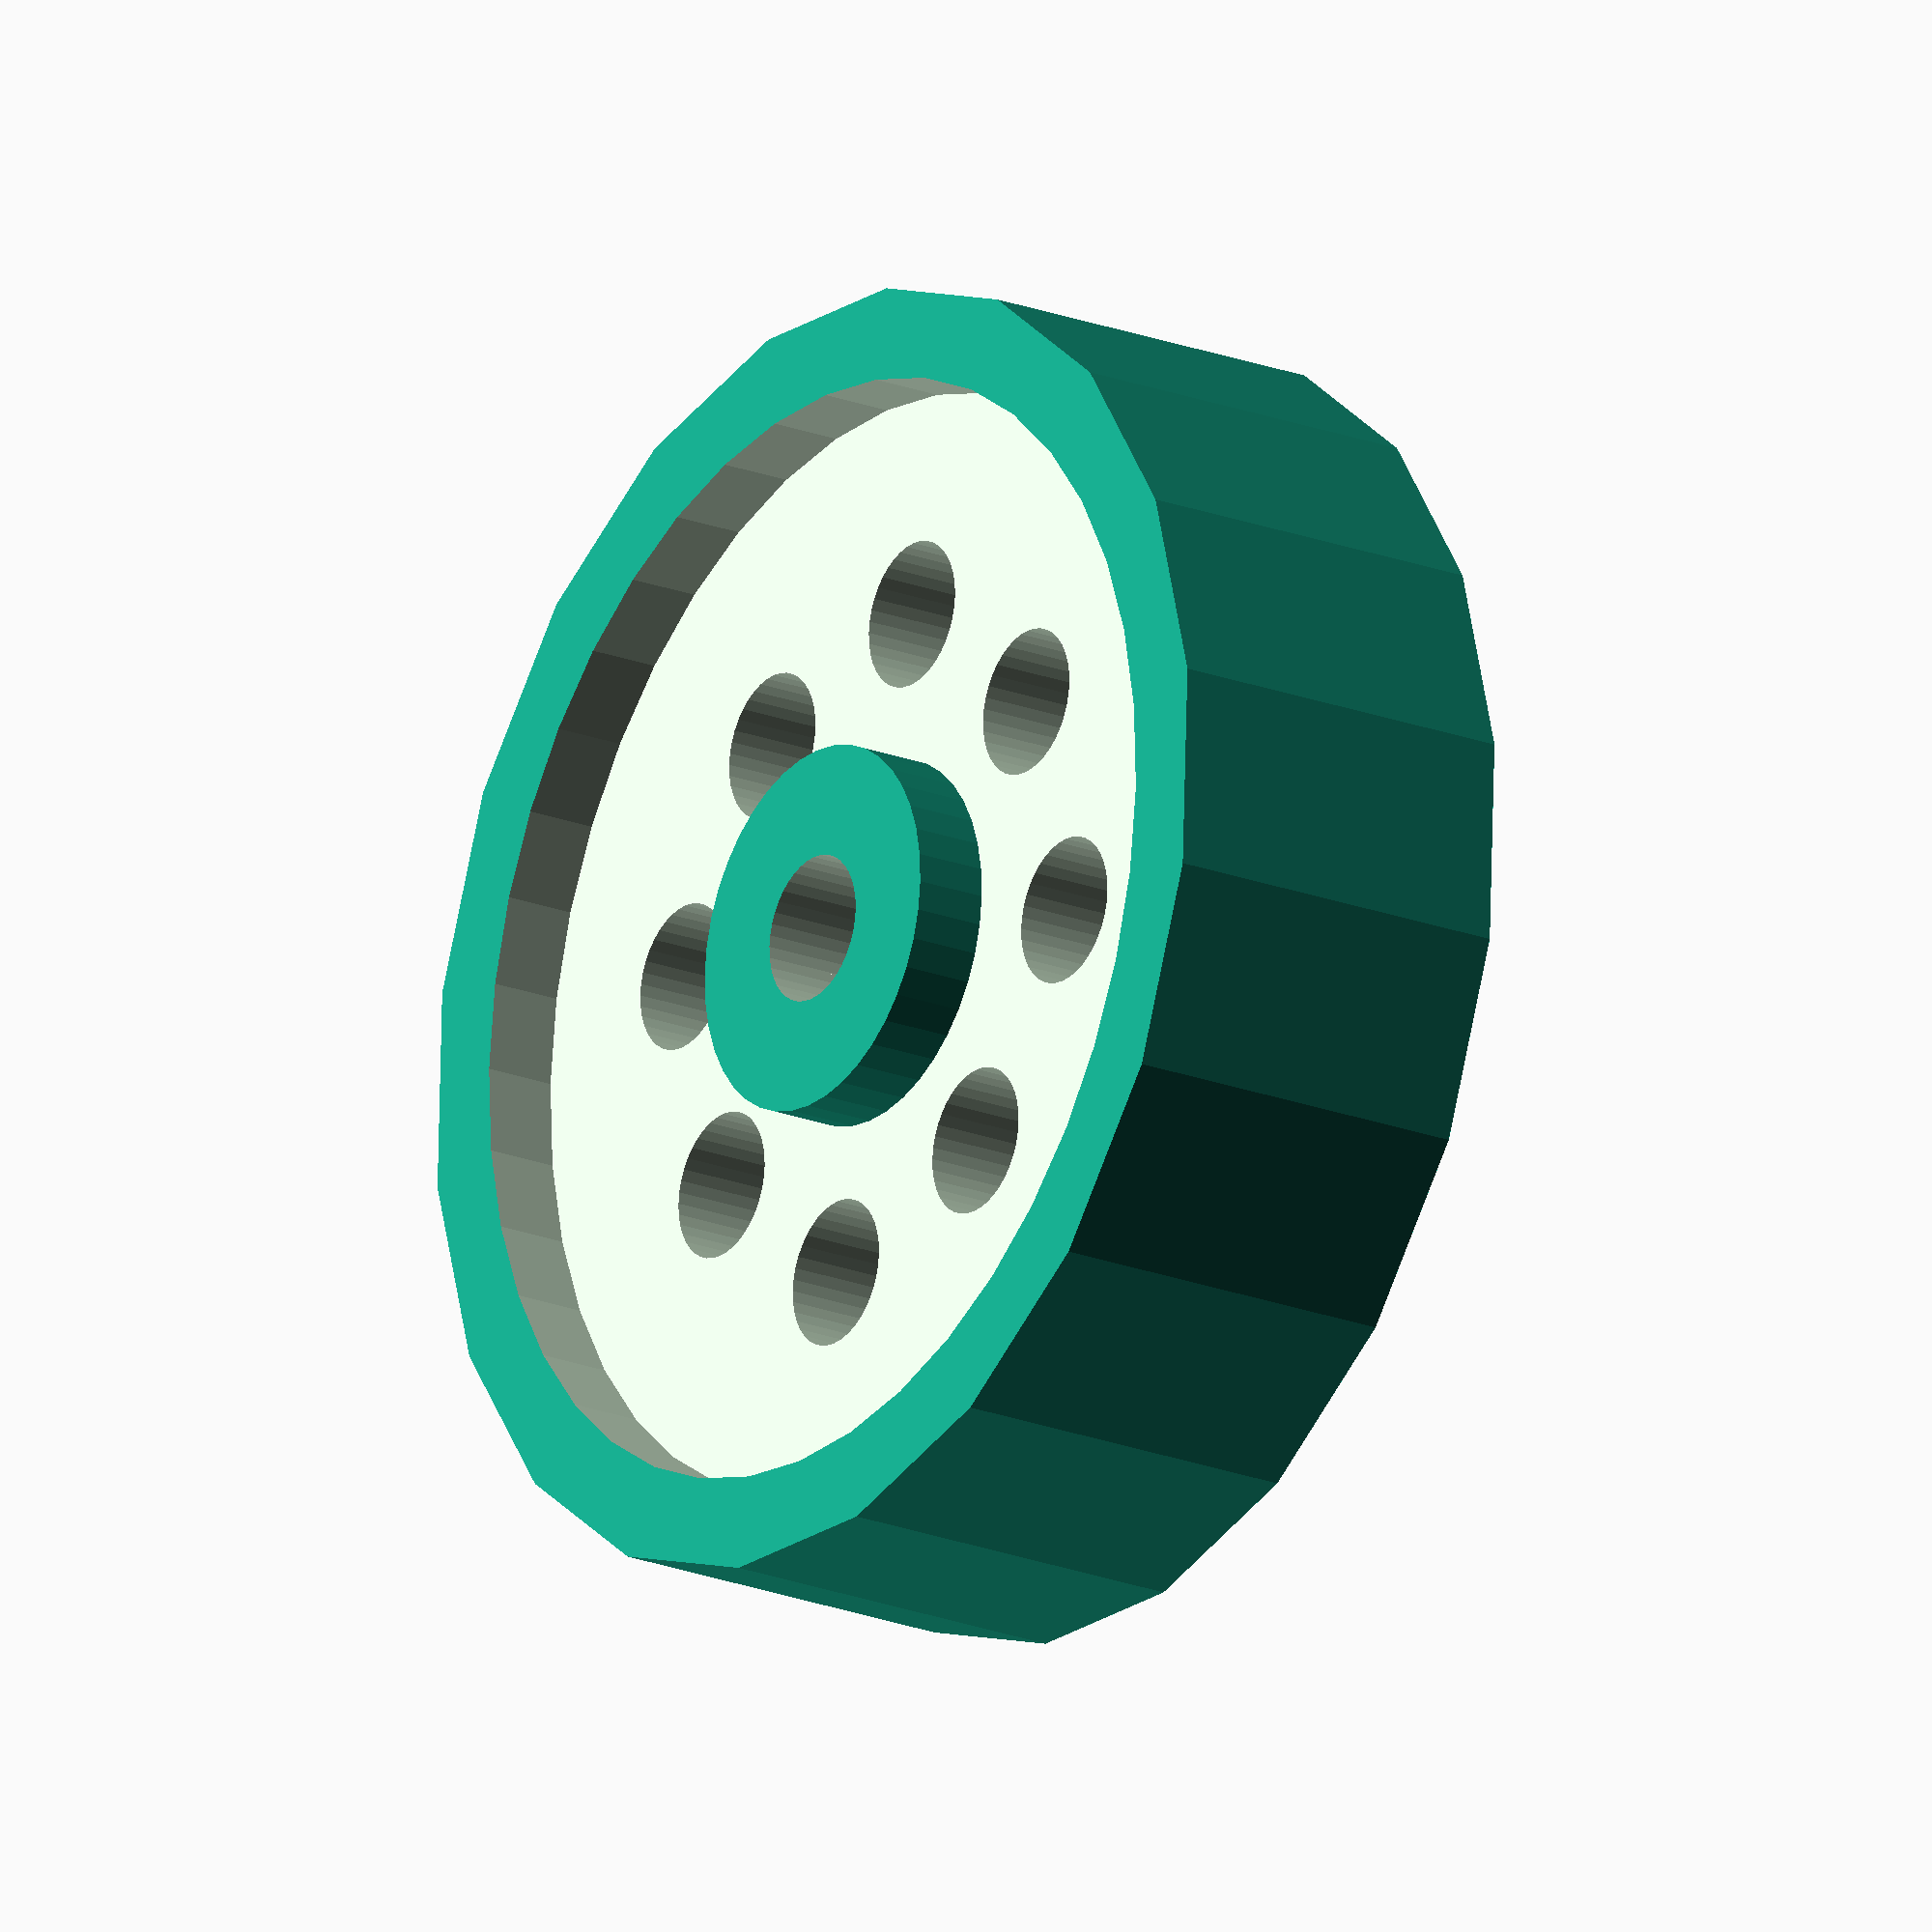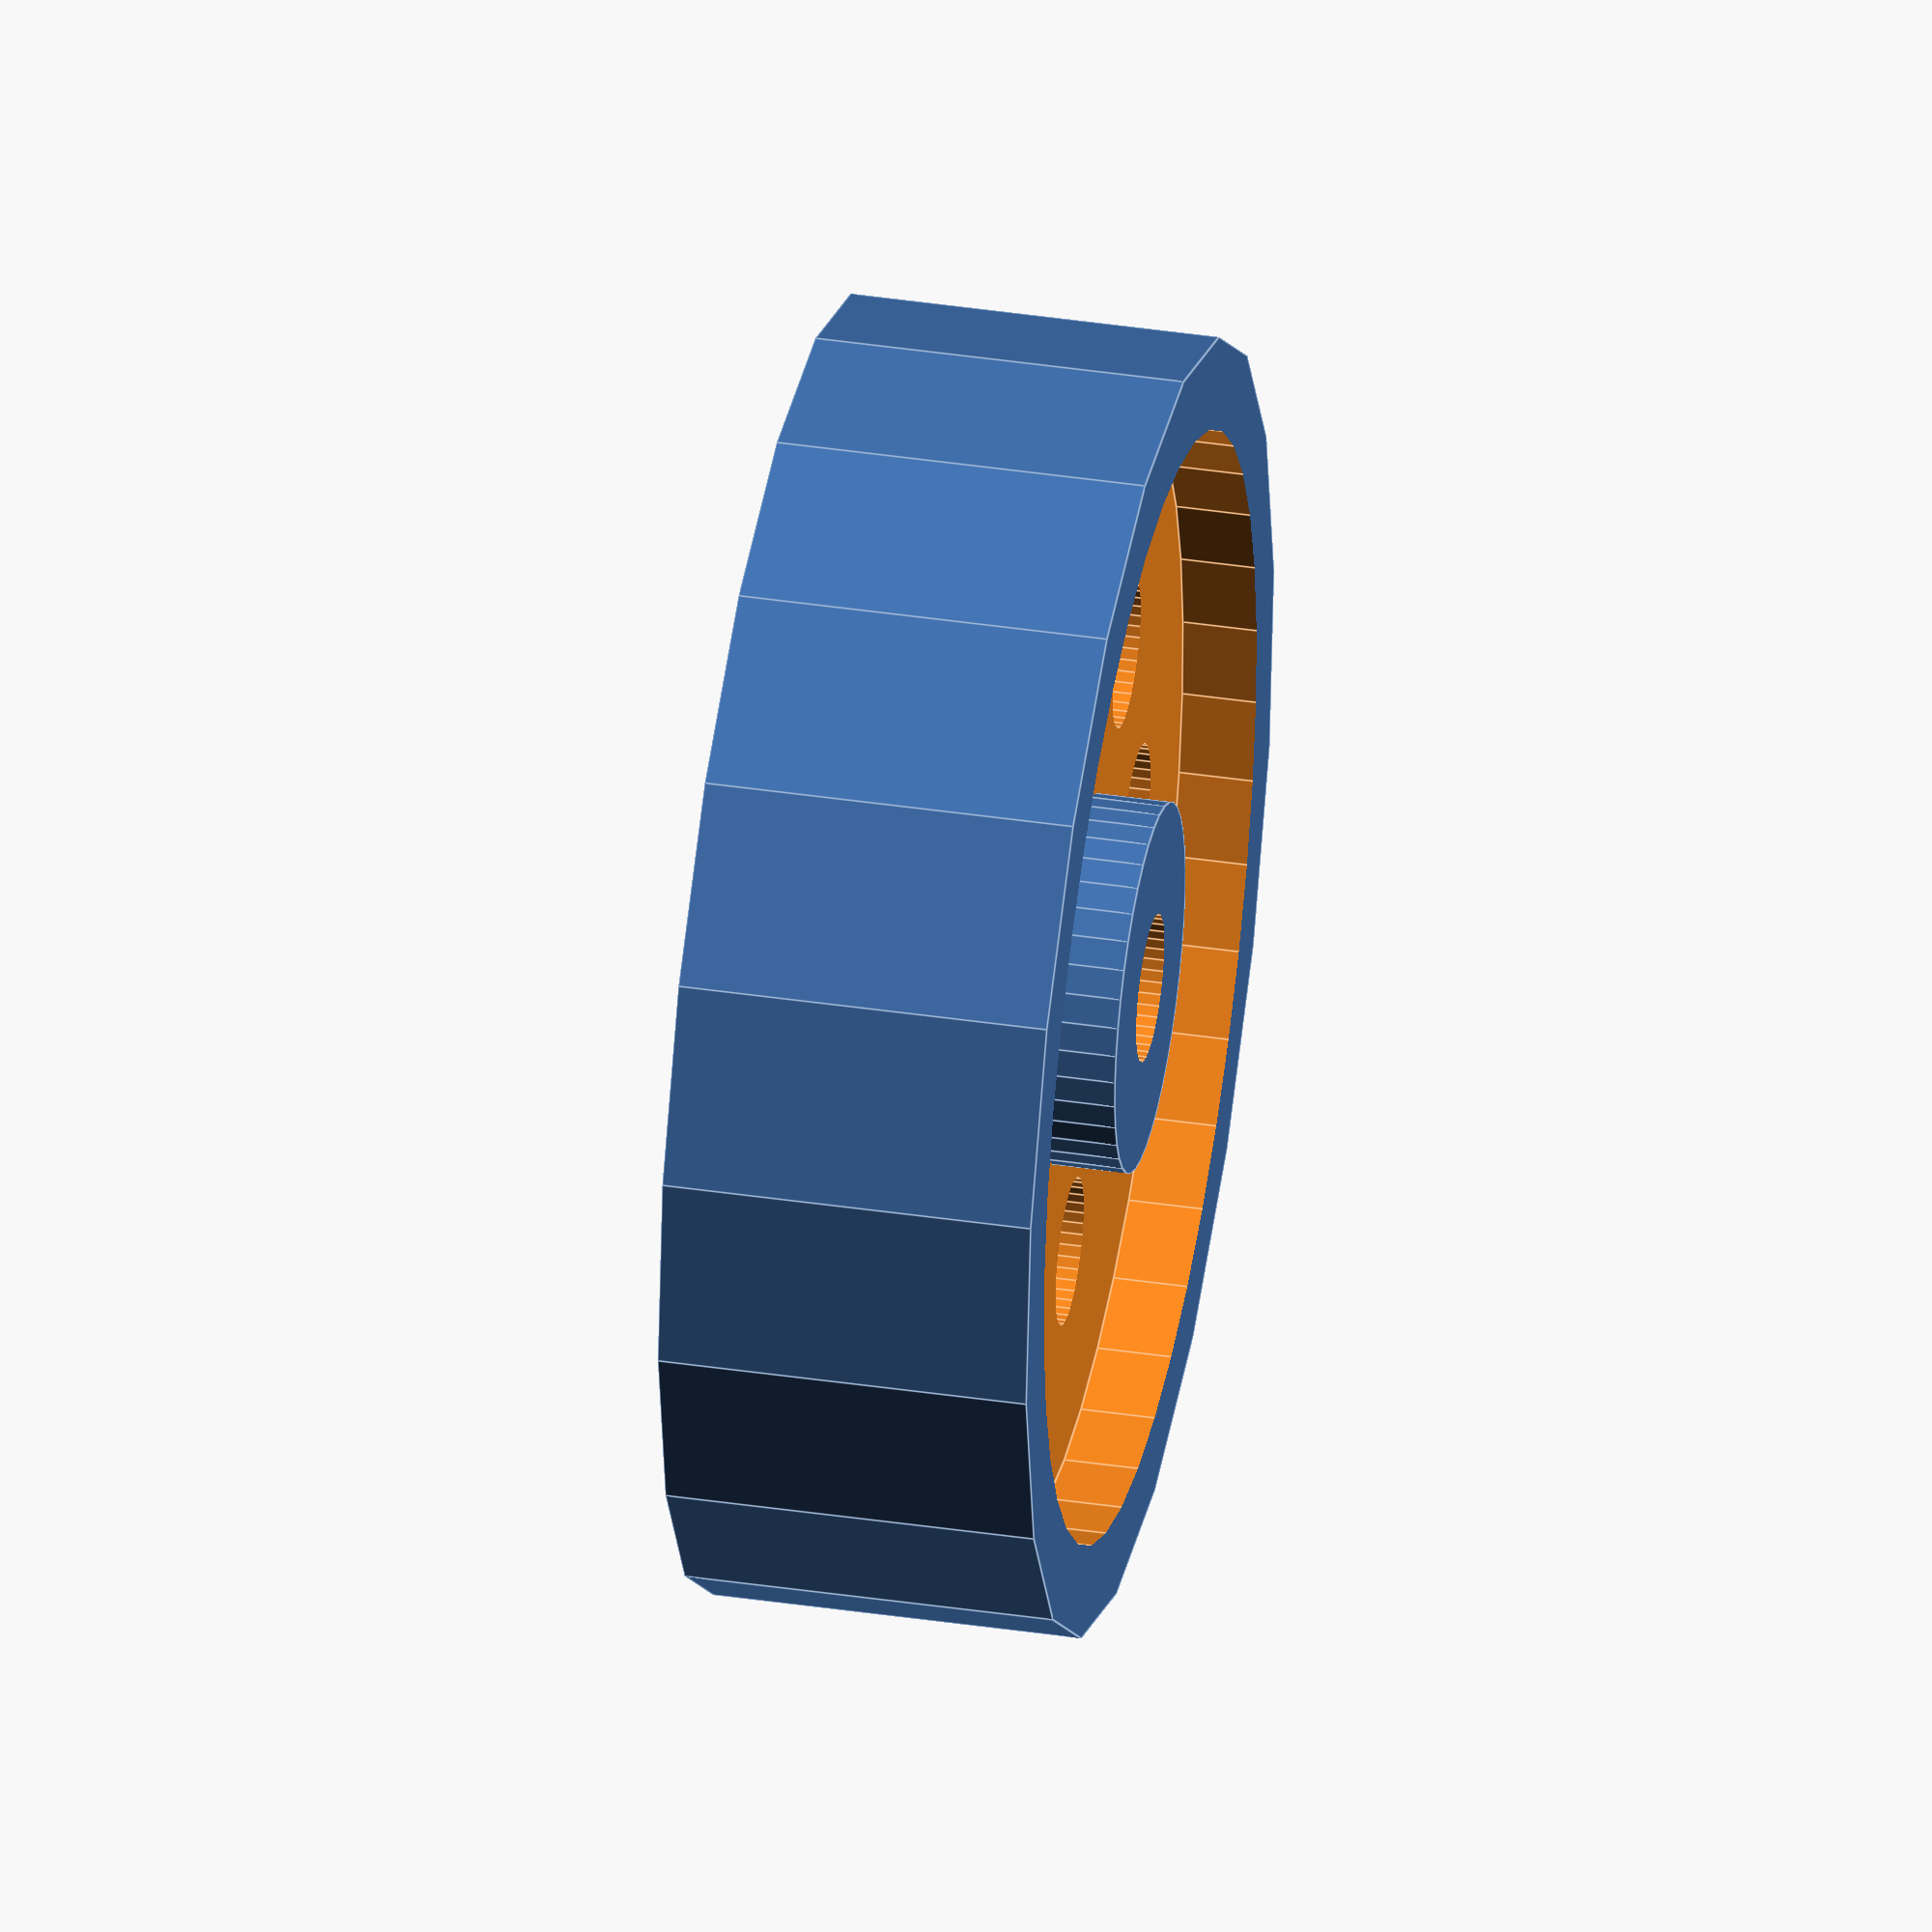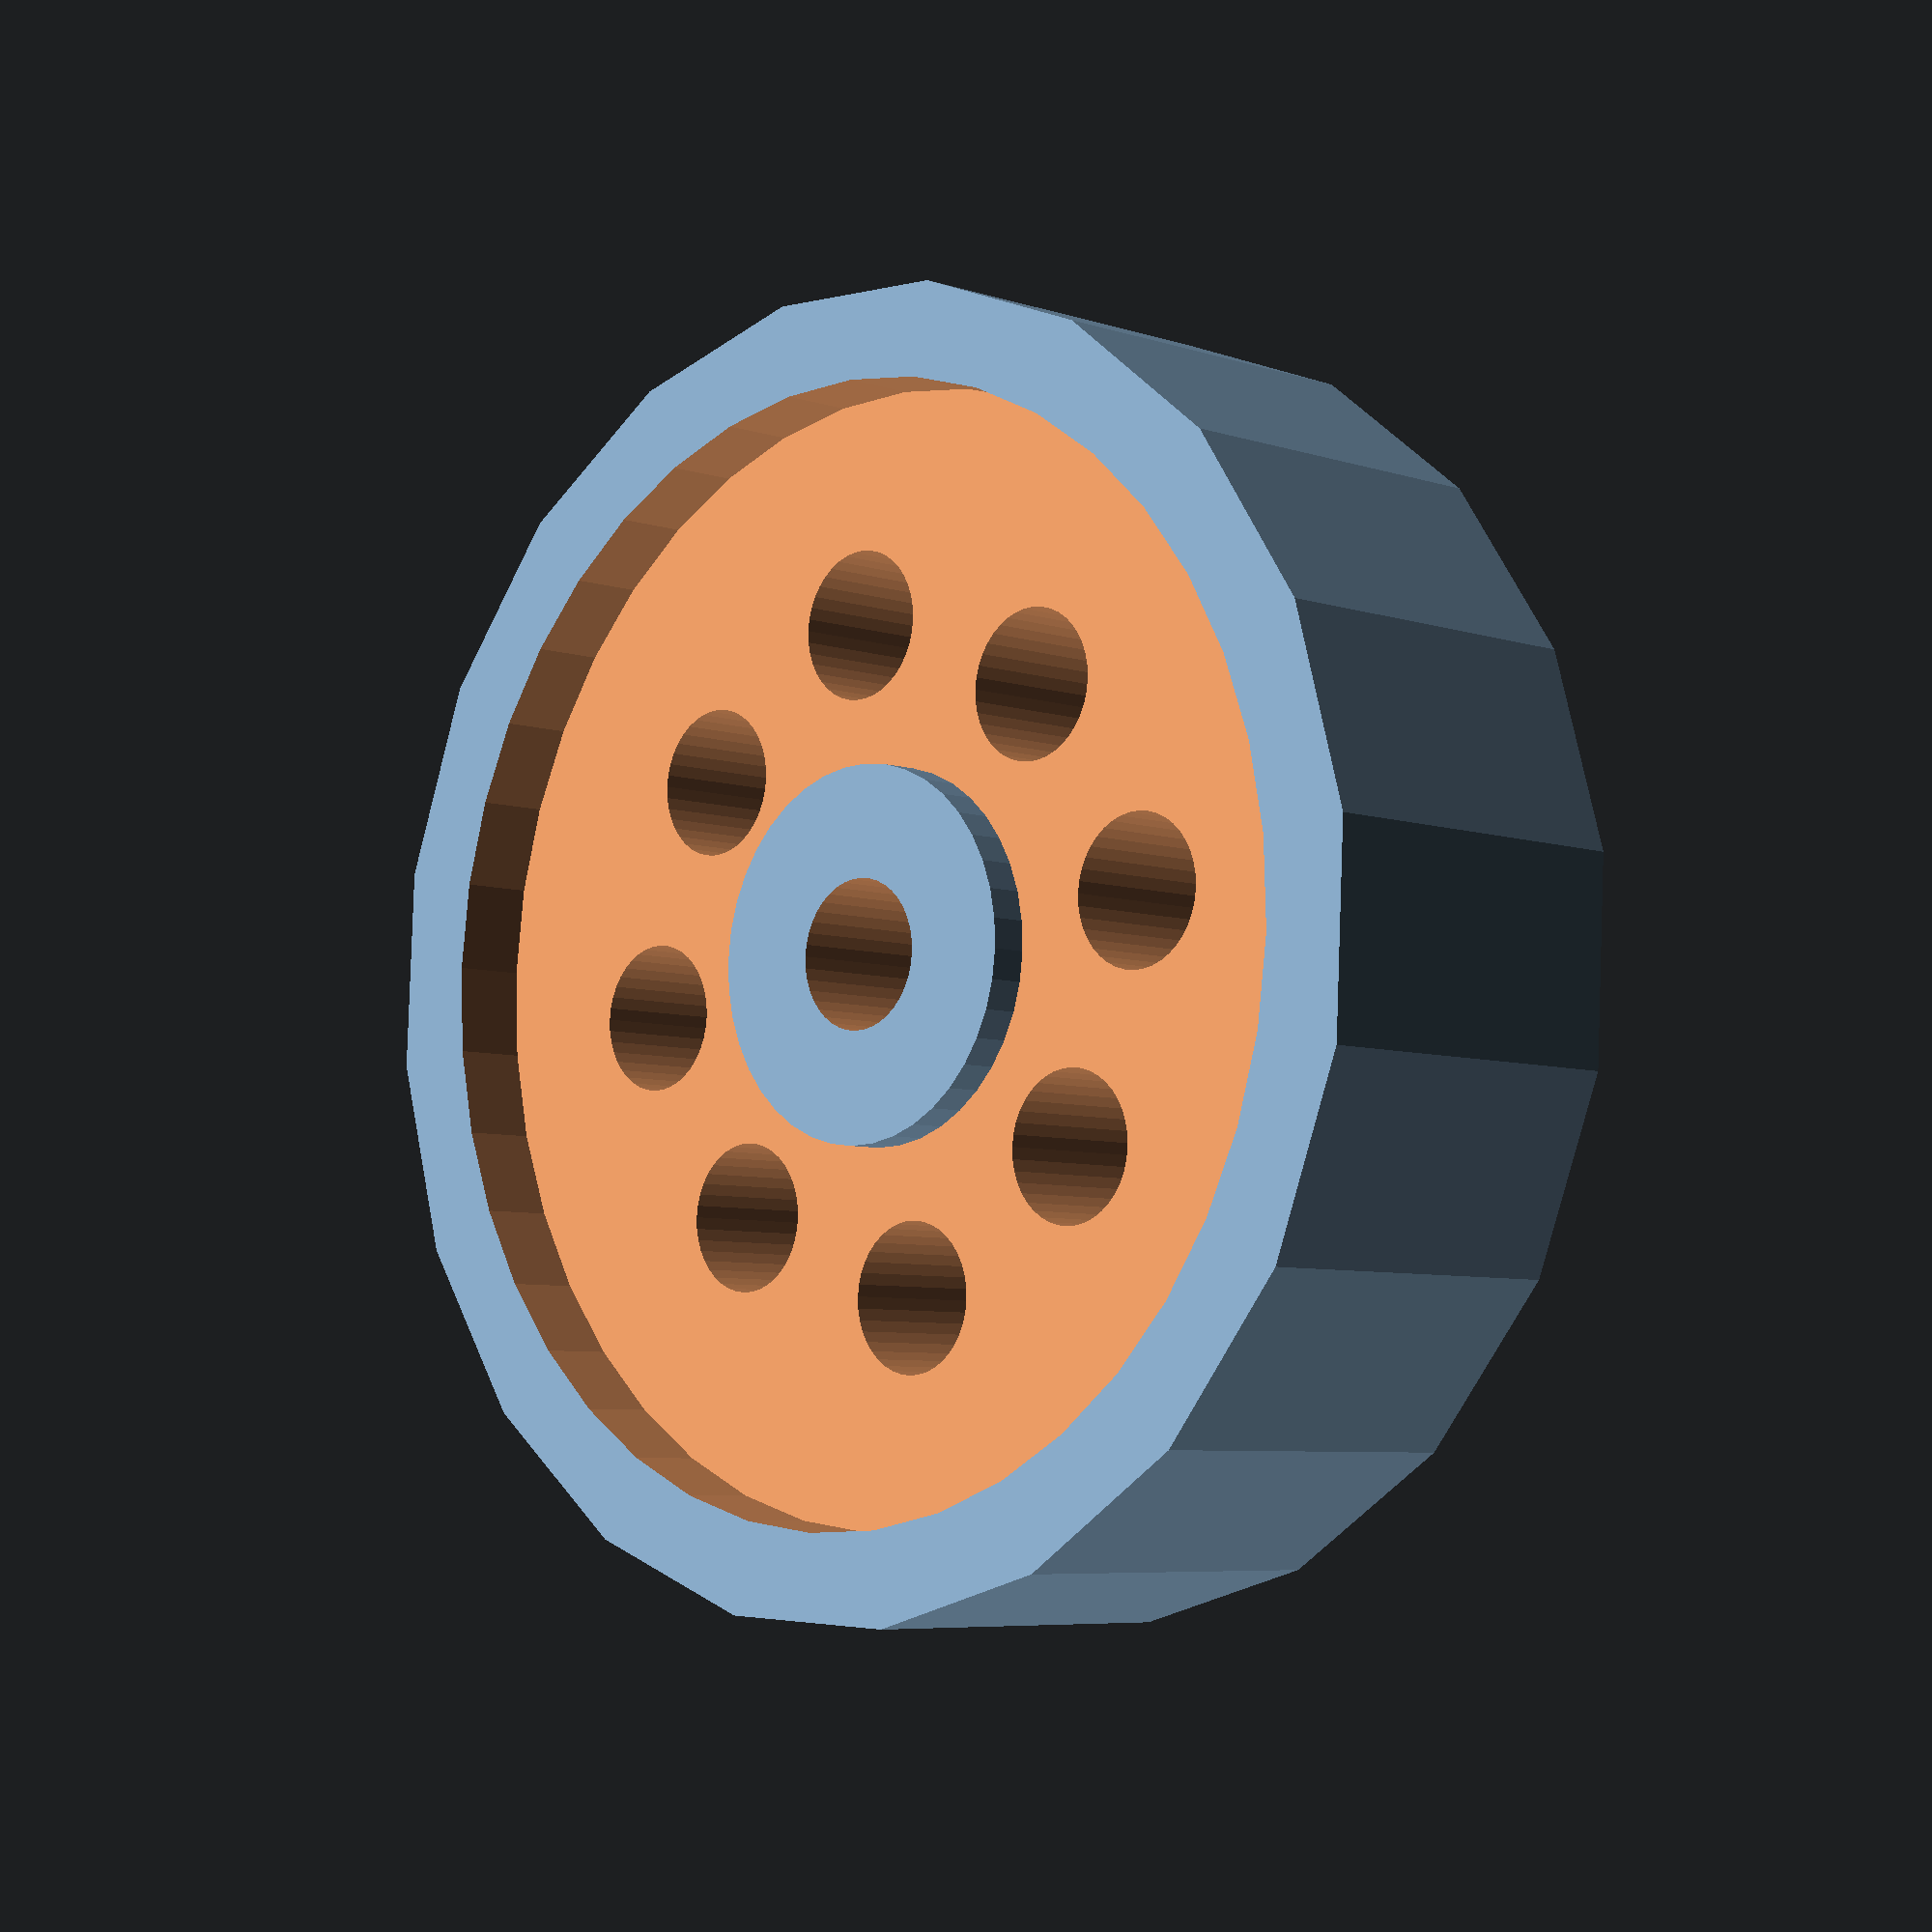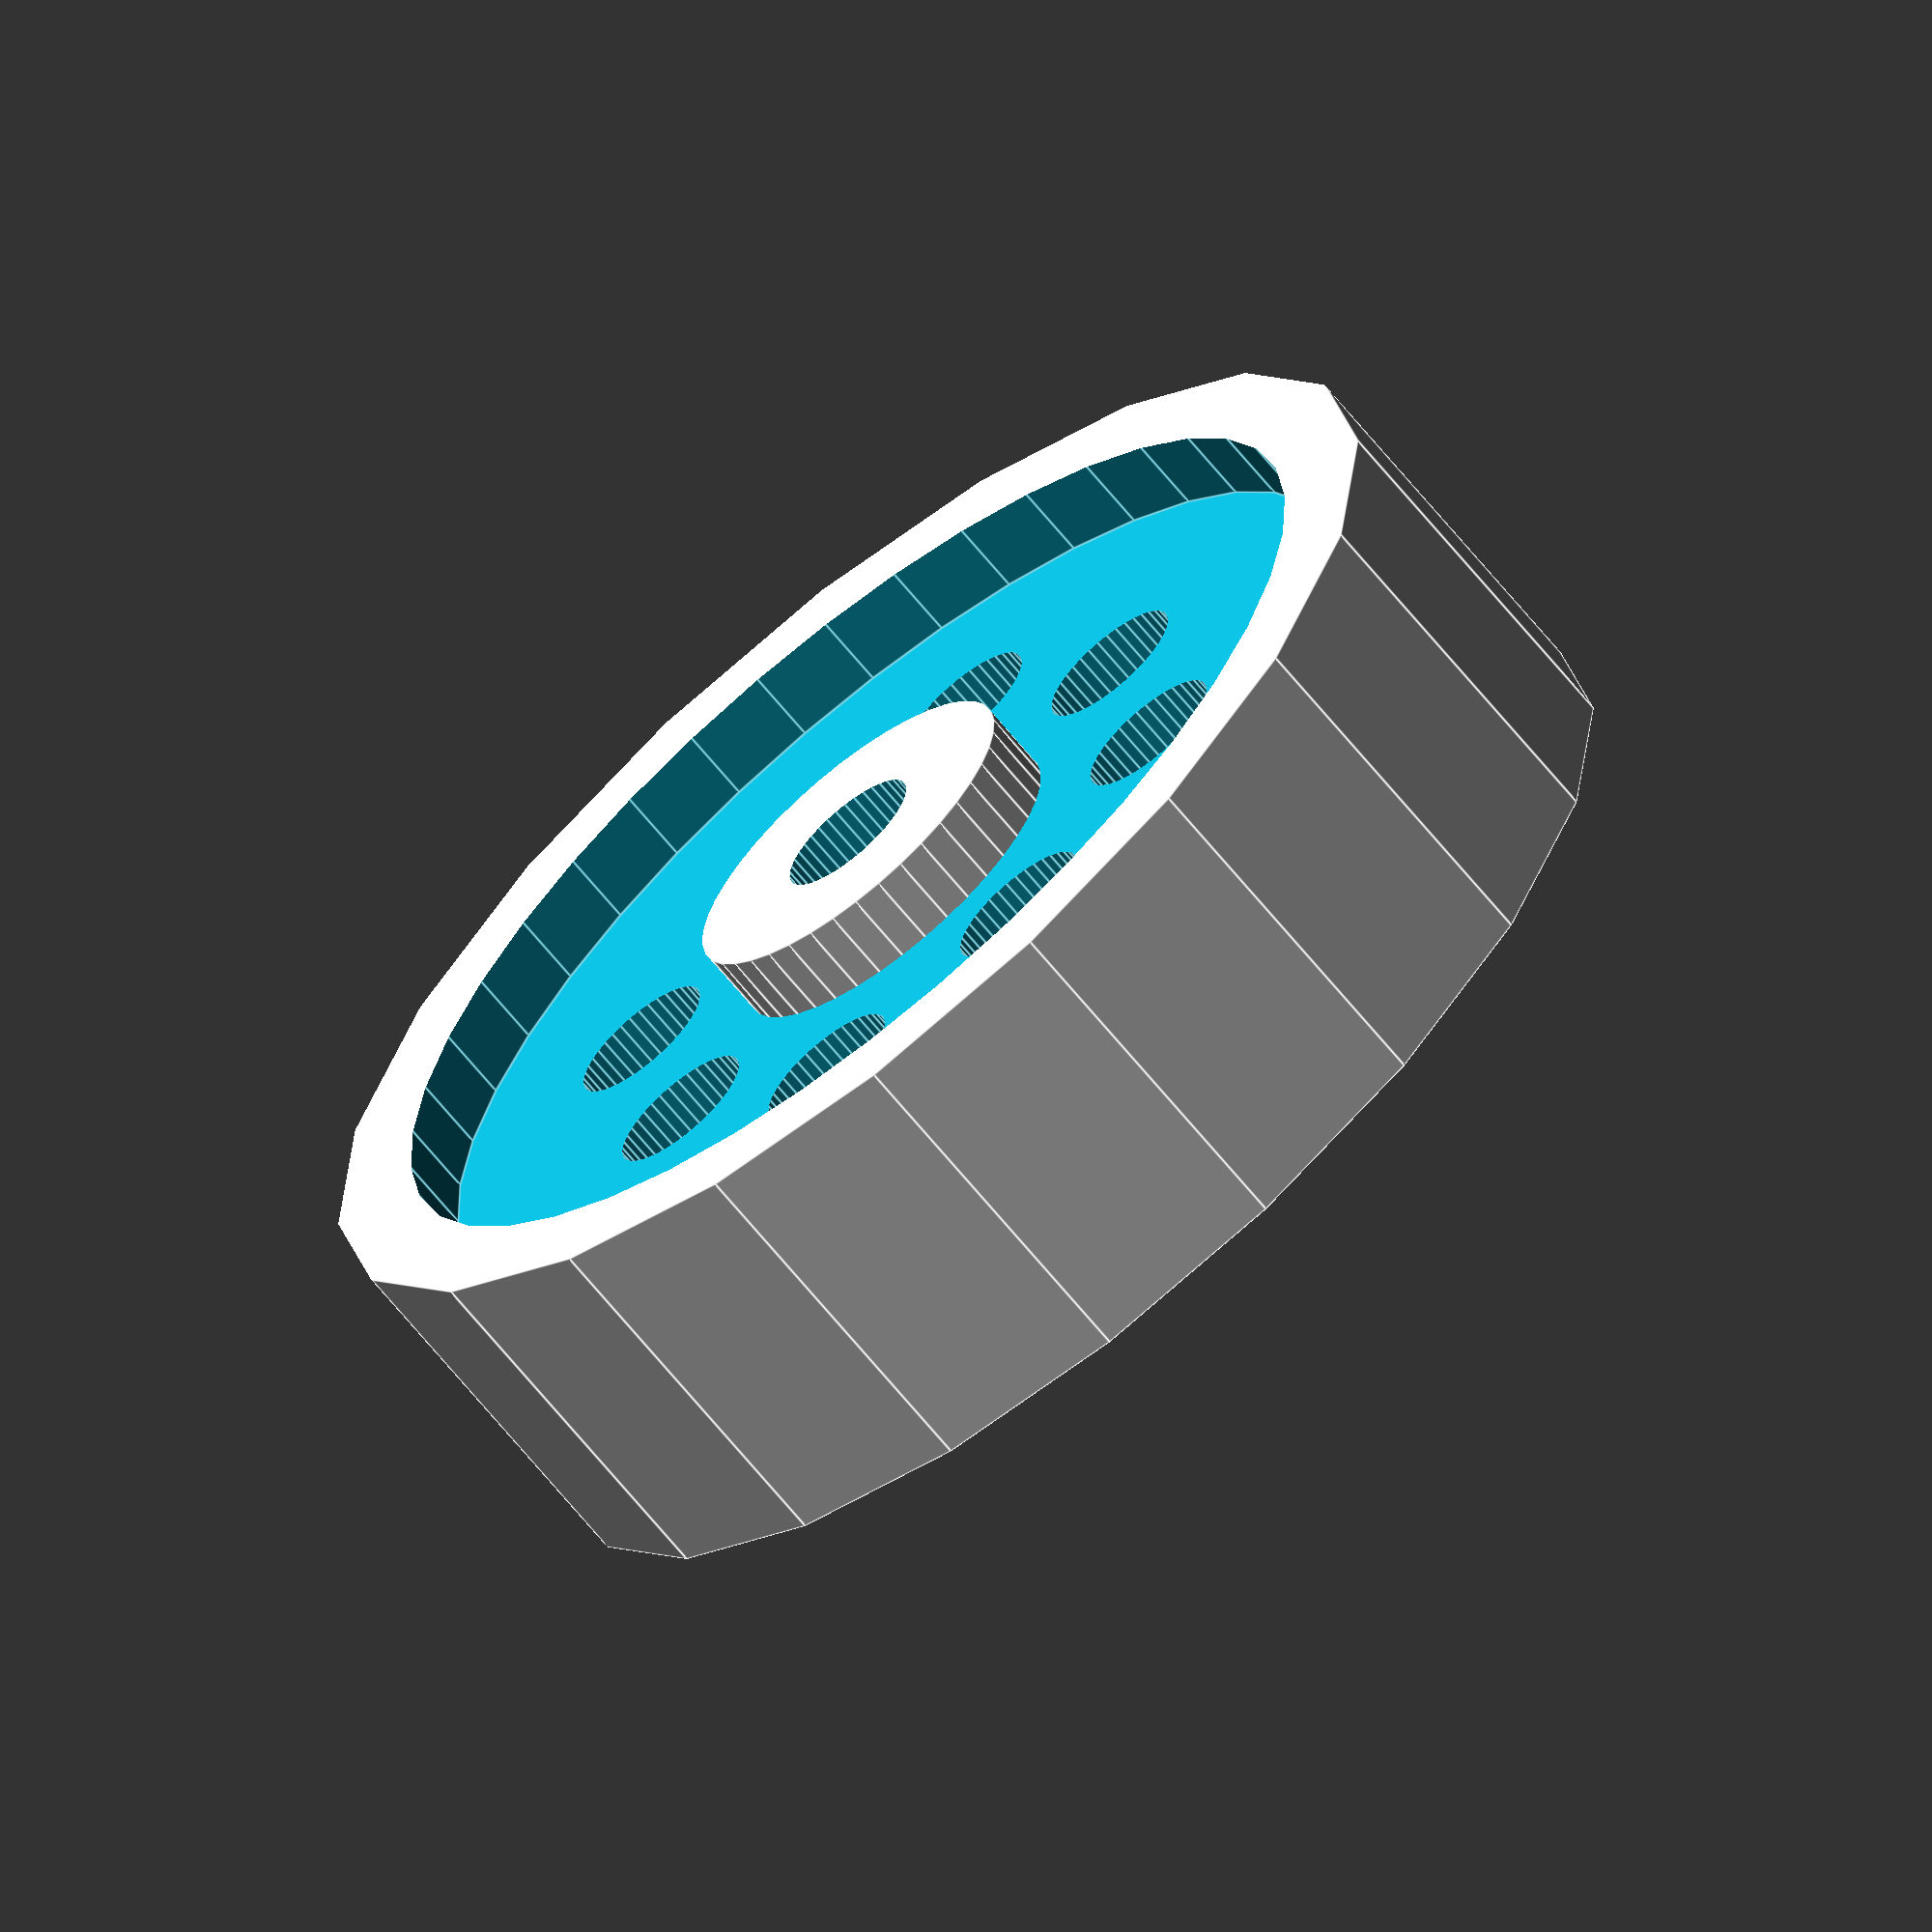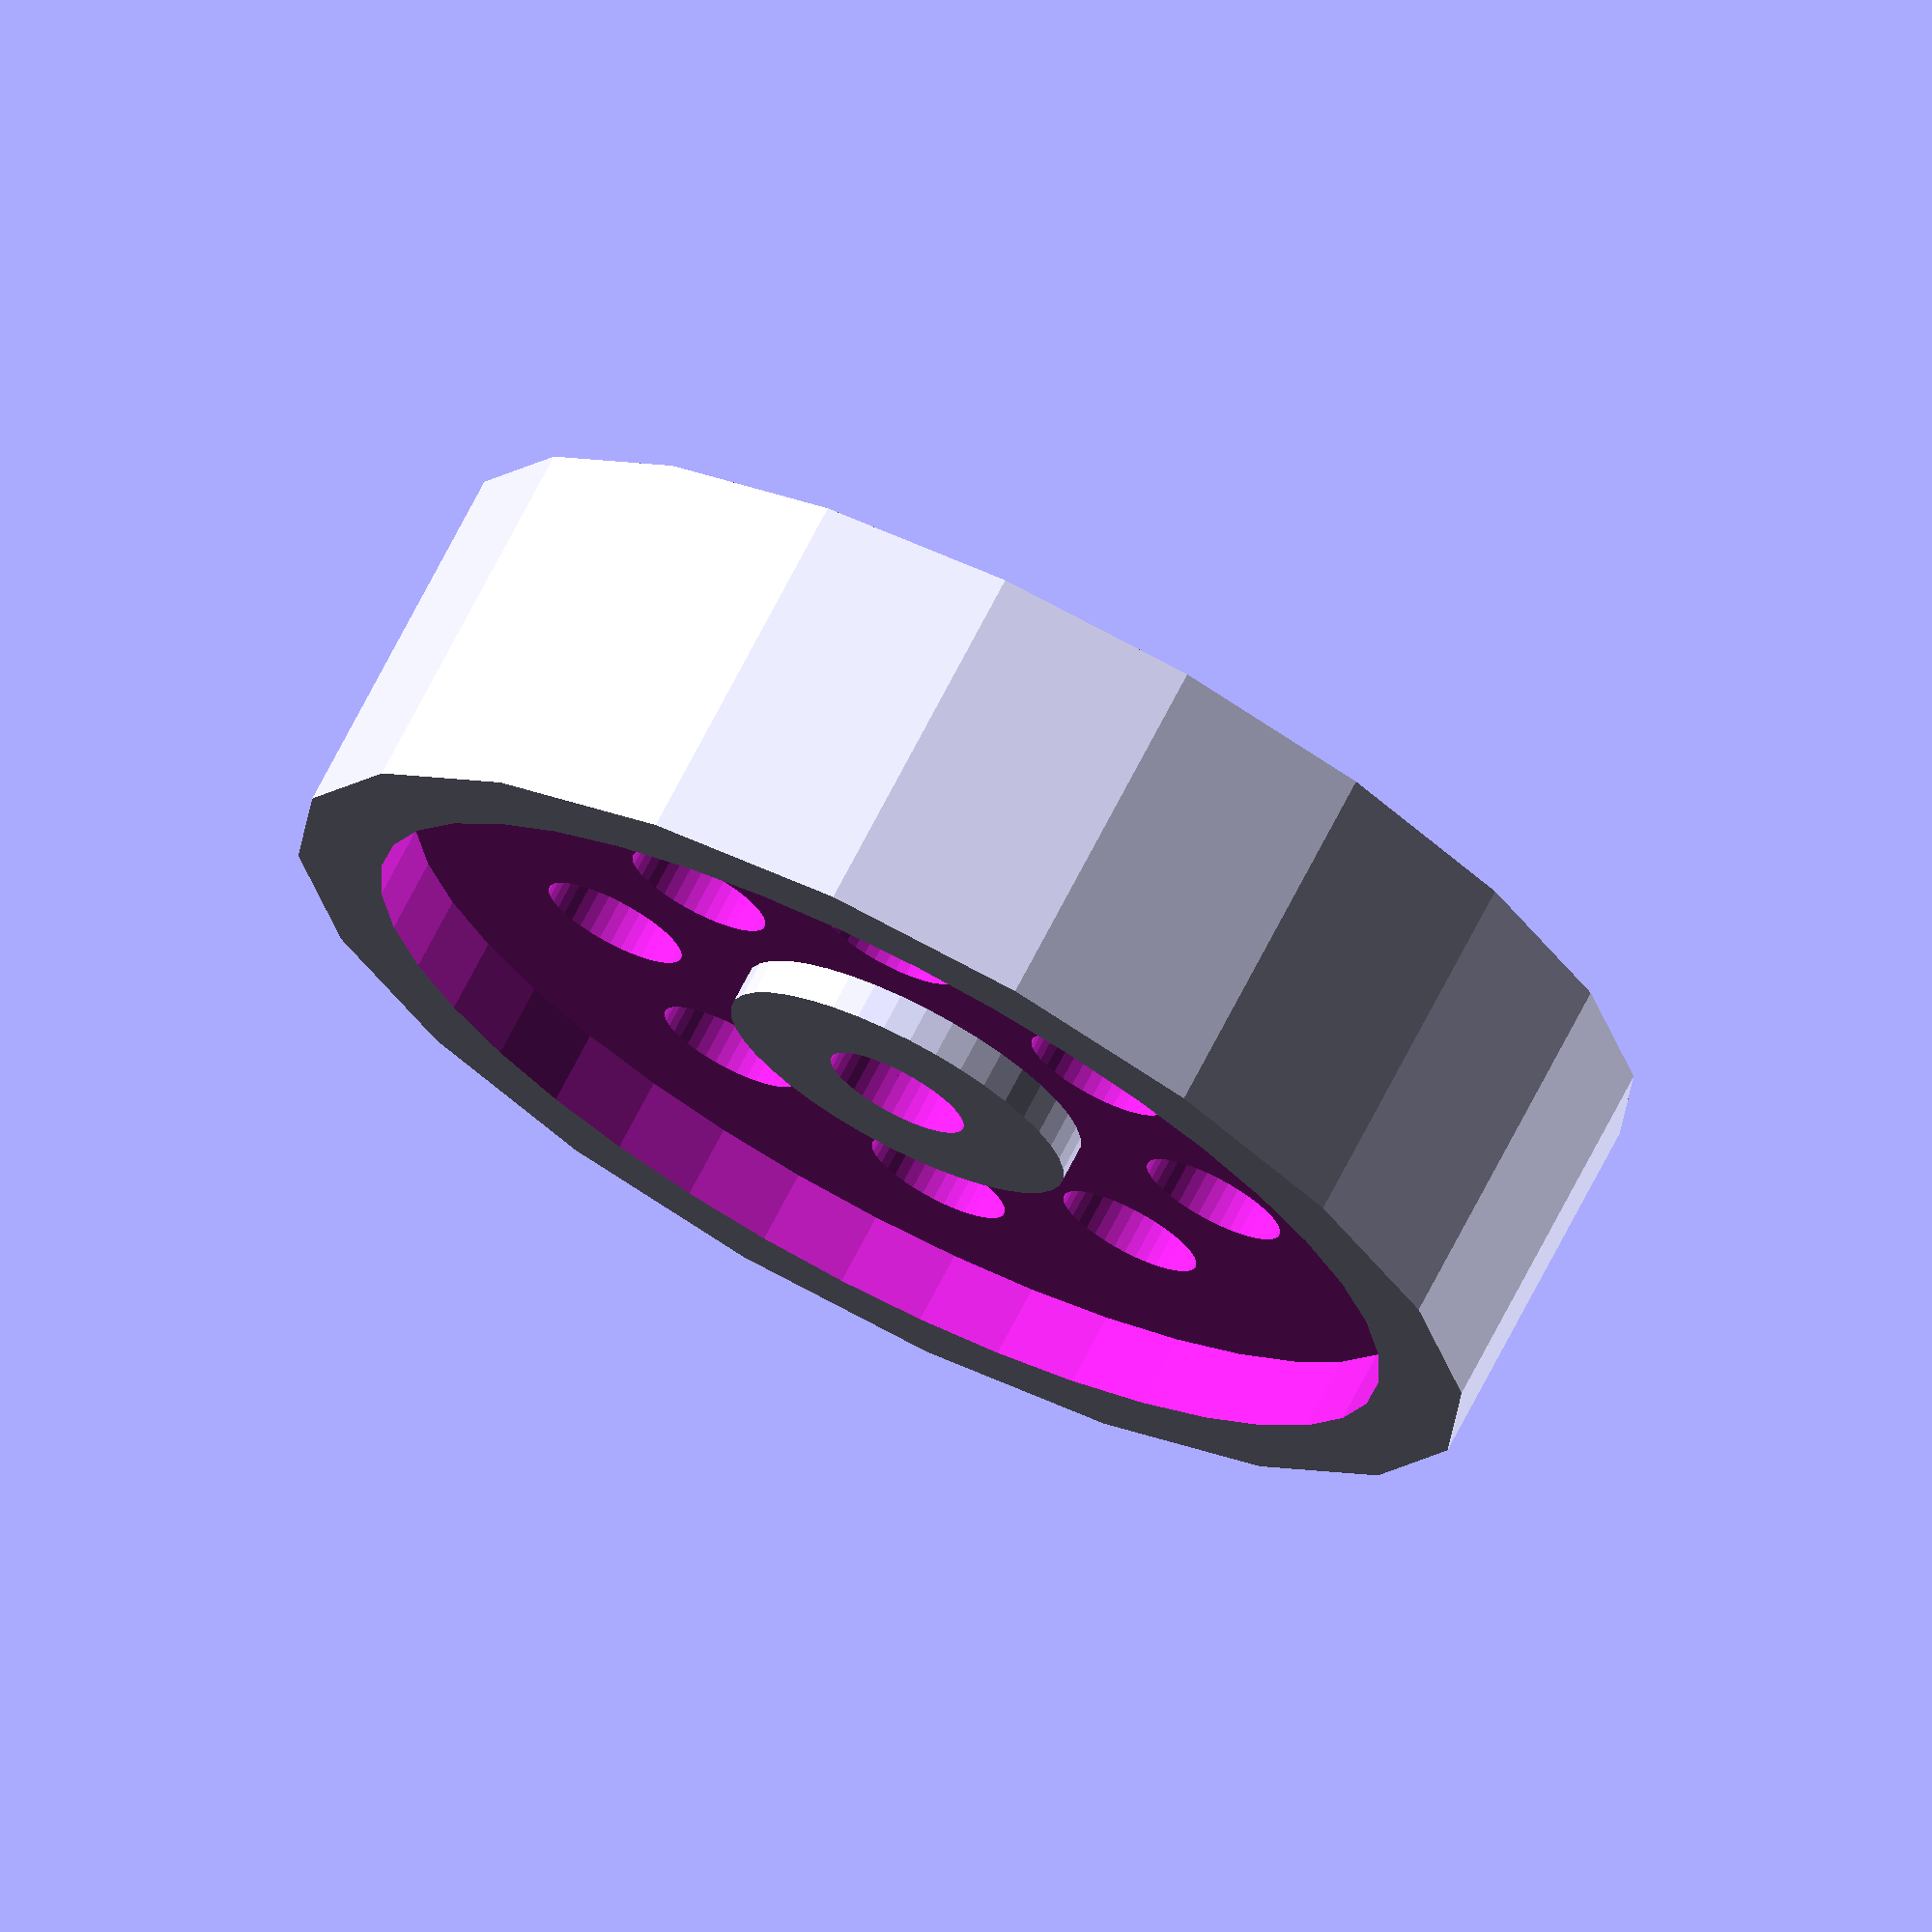
<openscad>
fn = 40;
h = 15;
d = 4;

rueda();

module rueda(){
  translate([0,0,2])
  cuerpoPrincipal();
  tuercaCentral();
}


module cuerpoPrincipal(){
  
    difference(){
      // Cilindro original
      translate([0,0,0])
        cylinder (h = 10, d = 35, center = true,$fn=20);

      // Agujeros 
      translate([0,0,0])
        cylinder (h = h, d = d, center = true,$fn=fn);
 
      translate([9,0,0])
        cylinder (h = h, d = d, center = true,$fn=fn);
 
      translate([0,9,0])
        cylinder (h = h, d = d, center = true,$fn=fn);

      translate([0,-9,0])
        cylinder (h = h, d = d, center = true,$fn=fn);
 
      translate([-6,-6,0])
        cylinder (h = h, d = d, center = true,$fn=fn);
 
      translate([-6,6,0])
        cylinder (h = h, d = d, center = true,$fn=fn);
 
      translate([6,-6,0])
        cylinder (h = h, d = d, center = true,$fn=fn);
 
      translate([6,6,0])
        cylinder (h = h, d = d, center = true,$fn=fn);
 
      translate([-9,0,0])
        cylinder (h = h, d = d, center = true,$fn=fn);
        
       //Hueco superior
      translate([0,0,5])
       cylinder (h = 4, d = 30, center = true,$fn=fn);
 
      // hueco inferior
      translate([0,0,-5])
        cylinder (h = 4, d = 30, center = true,$fn=fn);
    }
}

module tuercaCentral(){
    
    difference(){
    translate([0,0,2.5])
      cylinder (h = 9, d = 10, center = true,$fn=fn);
      
    translate([0,0,2.5])
      cylinder (h = h, d = d, center = true,$fn=fn); //agujero central
  }
}



</openscad>
<views>
elev=20.6 azim=191.3 roll=54.9 proj=o view=wireframe
elev=142.2 azim=51.6 roll=259.1 proj=o view=edges
elev=186.2 azim=186.3 roll=315.3 proj=p view=solid
elev=66.5 azim=105.1 roll=39.0 proj=o view=edges
elev=108.2 azim=184.6 roll=332.7 proj=o view=solid
</views>
